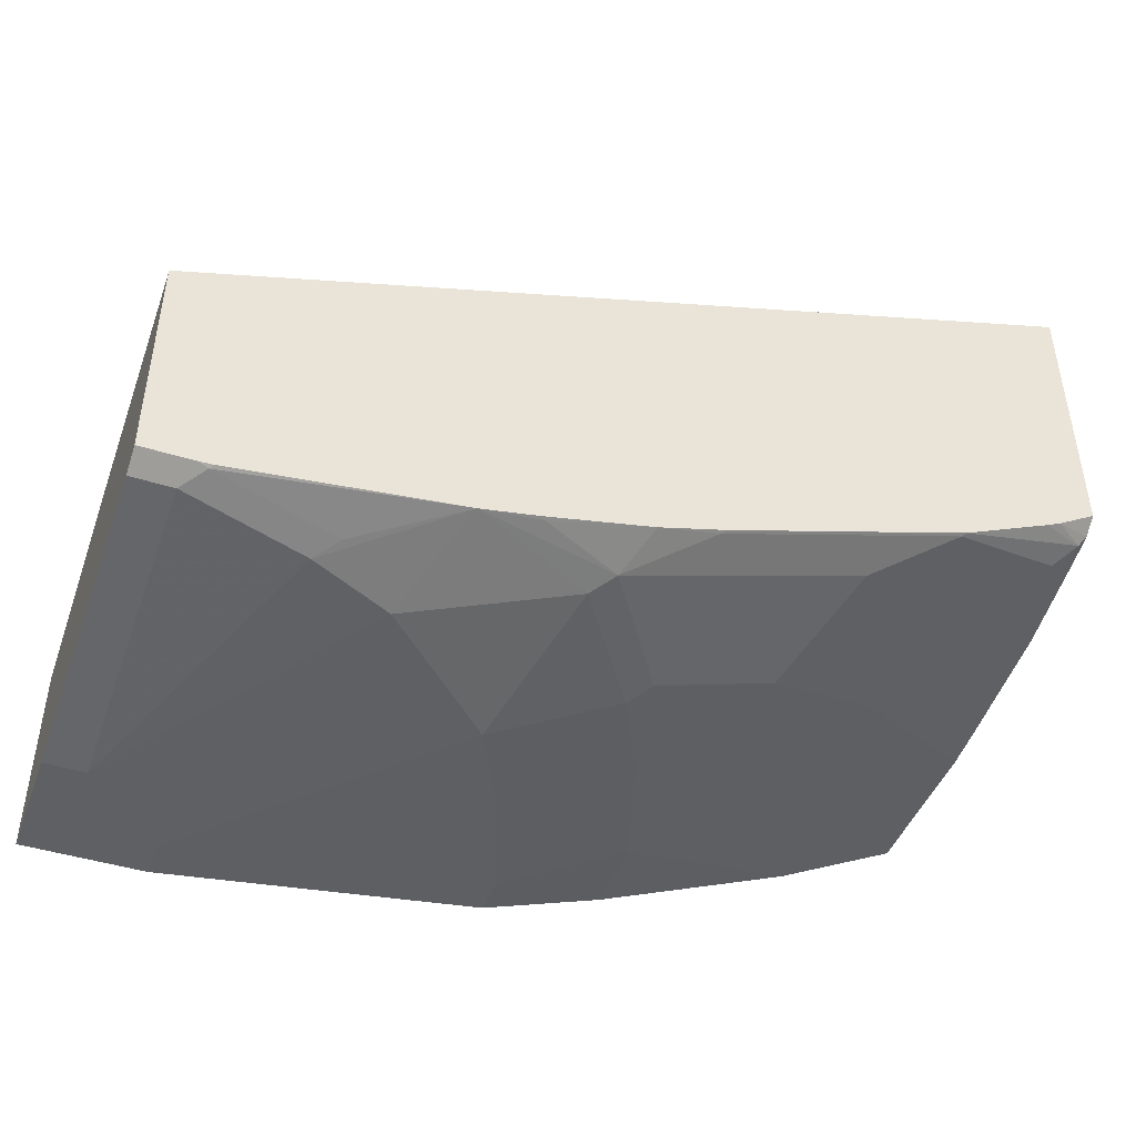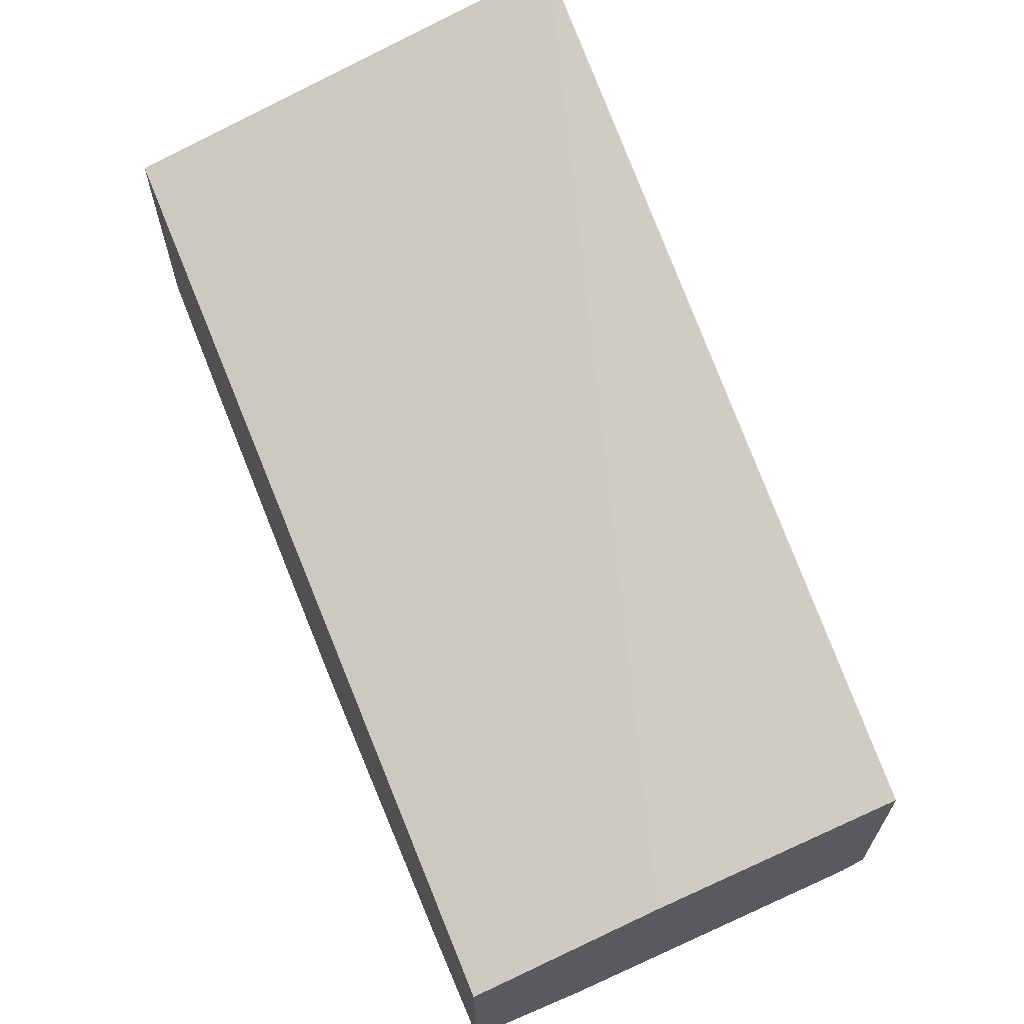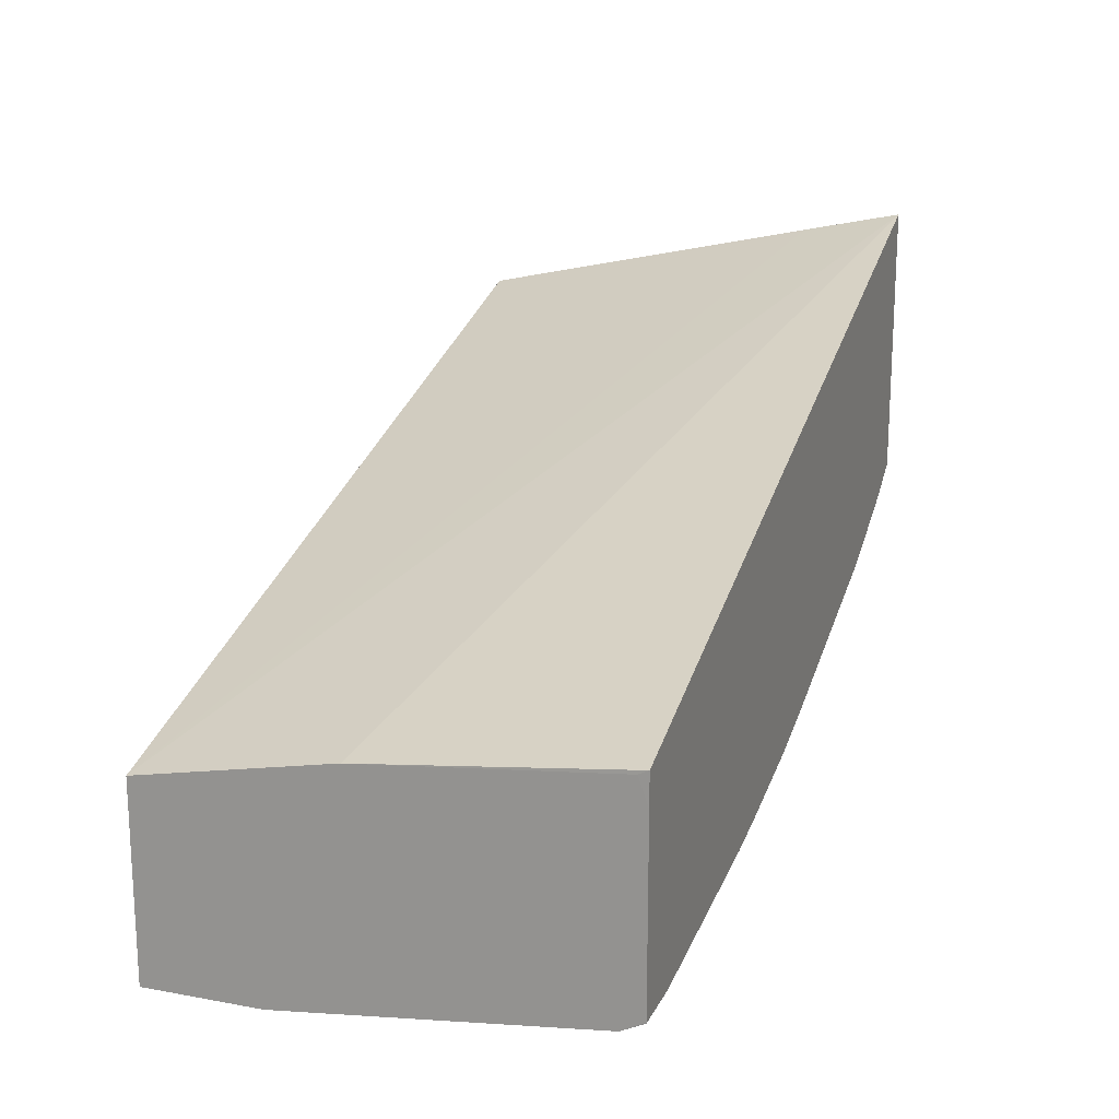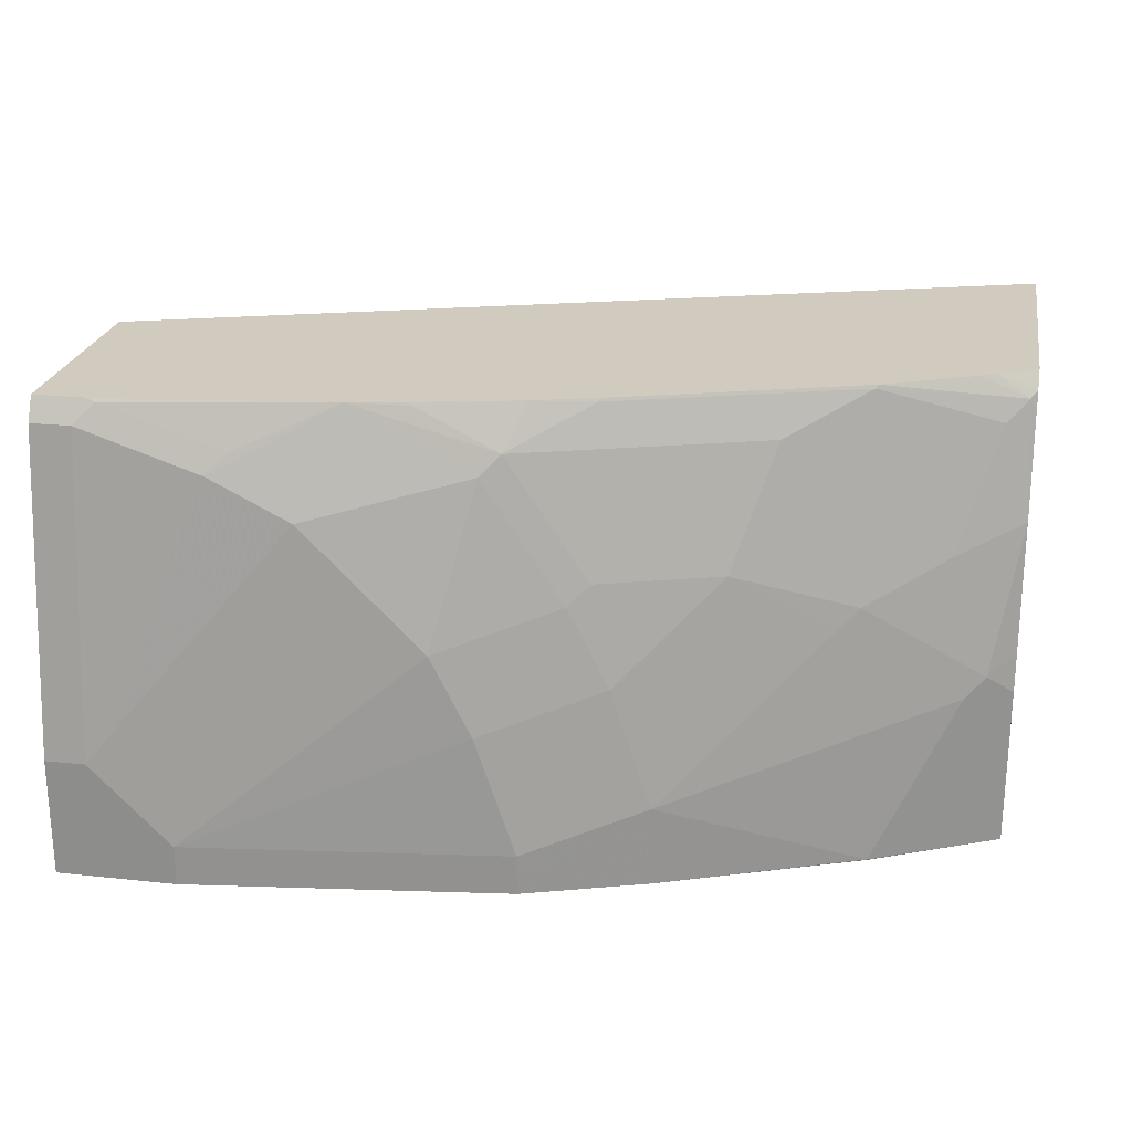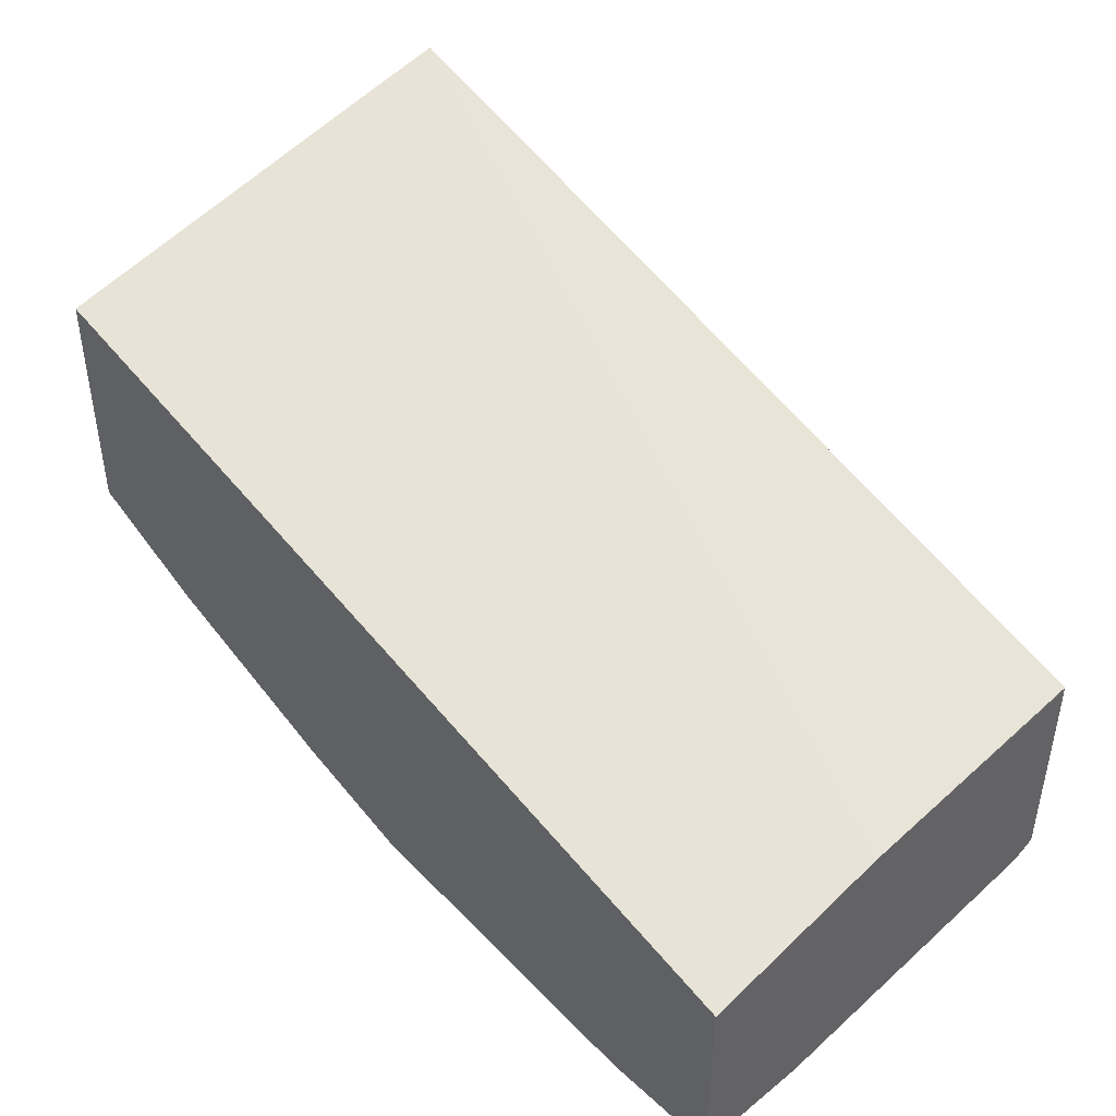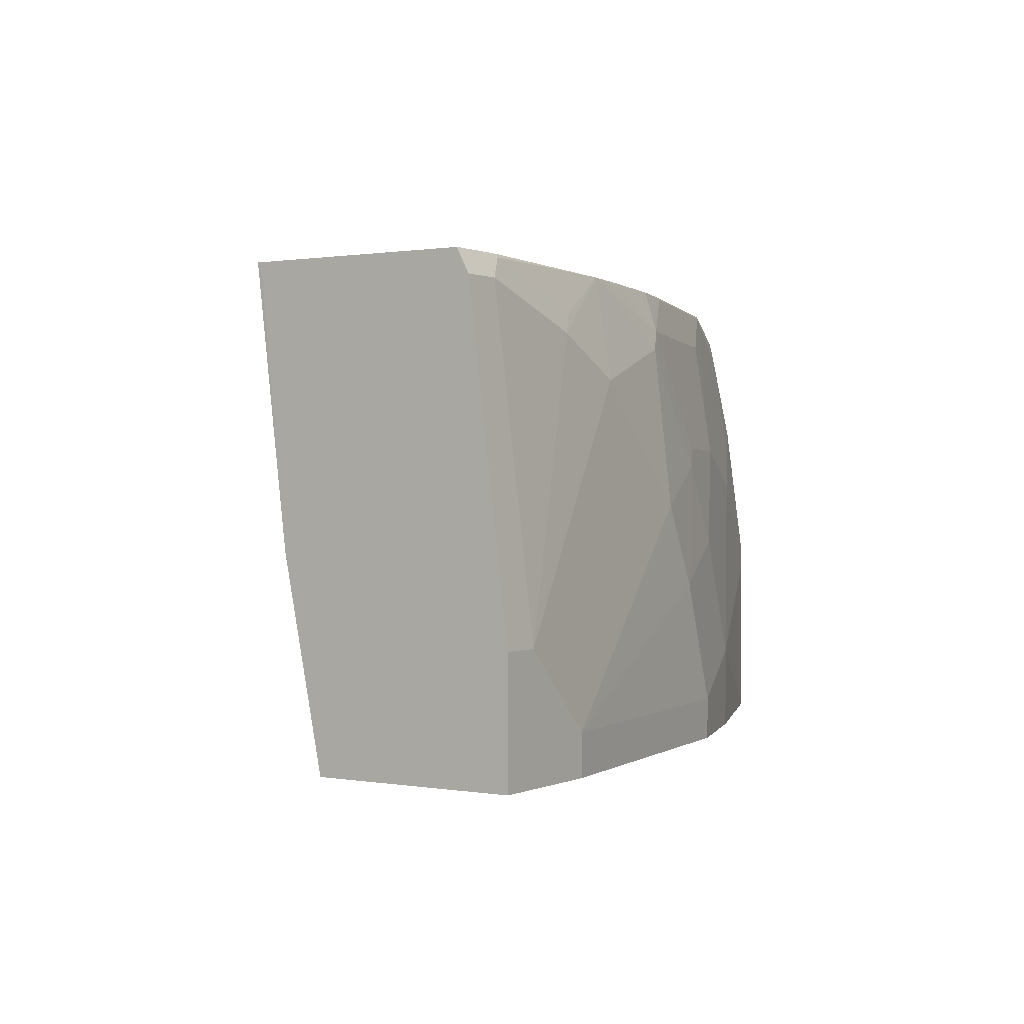
<metadata>
{"format":"obj","ext":"obj","renderer":"f3d","projection":"perspective","resolution":1024,"background":"white","views":[{"elev":-44.8,"azim":-19.9,"up":"+Y"},{"elev":64.9,"azim":-113.2,"up":"+Y"},{"elev":17.9,"azim":-70.4,"up":"+Y"},{"elev":23.5,"azim":10.2,"up":"+Z"},{"elev":43.3,"azim":-133.2,"up":"+Y"},{"elev":0.7,"azim":-57.1,"up":"+Z"}]}
</metadata>
<code>
v 0.4412 -0.07681 0.2305
v 0.4412 -0.2162 0.2305
v 0.4412 -0.08797 0.1792
v -0.000147 -0.2588 -0.0002887
v -0.000147 -0.2389 0.09955
v -6.056e-05 -0.2231 0.2305
v 0.4219 -0.228 0.2305
v 0.4412 -0.2224 0.2222
v 0.4412 -0.1278 -0.0001984
v -0.000147 -0.3583 -0.0002887
v 0.4313 -0.1327 -0.0002887
v -0.000147 -0.2256 0.2256
v -0.000147 -0.2394 0.2305
v 0.4379 -0.2264 0.219
v 0.4142 -0.2319 0.2305
v 0.4412 -0.226 0.2093
v 0.4412 -0.1501 -0.0002887
v -0.000147 -0.3583 0.05974
v 0.05973 -0.3583 -0.0002887
v -0.000147 -0.3321 0.2305
v 0.3699 -0.2526 0.2305
v 0.3683 -0.2538 0.2289
v 0.428 -0.2339 0.209
v 0.4412 -0.2372 0.1625
v 0.4412 -0.2472 -0.0002887
v 0.01994 -0.3583 0.05974
v -0.000147 -0.3384 0.219
v 0.05973 -0.3583 0.01991
v 0.219 -0.3384 -0.0002887
v -0.0001038 -0.3326 0.2305
v 0.3102 -0.2725 0.2305
v 0.4081 -0.2538 0.1493
v 0.2488 -0.2936 0.2289
v 0.2687 -0.2936 0.209
v 0.3284 -0.2737 0.209
v 0.3085 -0.2936 0.1493
v 0.428 -0.2538 0.08959
v 0.4412 -0.2451 0.09955
v 0.4412 -0.2472 0.07965
v 0.3915 -0.272 4.98e-06
v 0.3782 -0.2787 4.98e-06
v 0.3782 -0.2786 -0.0002887
v 0.07964 -0.3384 0.1991
v 0.01994 -0.3384 0.219
v 0.03986 -0.3583 0.03982
v 0.1792 -0.3384 0.1194
v 0.1394 -0.3384 0.1592
v 0.1195 -0.3384 0.1792
v 0.219 -0.3384 0.01991
v 0.1991 -0.3384 0.07965
v 0.2787 -0.3185 -0.0002887
v 0.02508 -0.3326 0.2305
v 0.2504 -0.2924 0.2305
v 0.3683 -0.2737 0.1294
v 0.219 -0.3017 0.2305
v 0.209 -0.3135 0.209
v 0.2488 -0.3135 0.1493
v 0.2389 -0.3185 0.1393
v 0.2587 -0.3185 0.09955
v 0.3583 -0.2787 0.1194
v 0.2787 -0.3185 0.03982
v 0.418 -0.2588 0.07965
v 0.08962 -0.3334 0.209
v 0.1394 -0.3185 0.2305
v 0.02988 -0.3334 0.2289
v 0.1991 -0.3185 0.1991
v 0.03148 -0.3322 0.2305
v 0.1676 -0.3131 0.2305
v 0.1692 -0.3135 0.2289
f 29 51 61
f 29 61 49
f 31 53 33
f 32 36 54
f 32 54 37
f 33 53 55
f 33 56 34
f 36 58 59
f 34 36 35
f 34 57 36
f 36 57 58
f 36 59 60
f 33 55 56
f 34 56 57
f 26 46 47
f 28 50 46
f 23 32 24
f 24 37 38
f 24 32 37
f 25 39 40
f 25 40 41
f 25 41 42
f 28 46 45
f 26 43 44
f 36 60 54
f 26 47 48
f 26 48 43
f 27 44 52
f 27 52 30
f 28 49 50
f 26 45 46
f 37 39 38
f 41 51 42
f 37 60 61
f 22 36 32
f 64 67 65
f 64 69 68
f 63 64 65
f 59 61 60
f 56 58 57
f 56 66 58
f 56 64 66
f 56 69 64
f 55 69 56
f 55 68 69
f 52 65 67
f 50 59 58
f 49 59 50
f 37 54 60
f 49 61 59
f 46 66 47
f 46 58 66
f 46 50 58
f 44 63 65
f 44 65 52
f 43 64 63
f 43 48 64
f 43 63 44
f 41 61 51
f 41 62 61
f 39 41 40
f 37 41 39
f 37 62 41
f 37 61 62
f 47 66 48
f 48 66 64
f 22 35 36
f 22 33 34
f 4 18 27
f 4 10 18
f 3 9 4
f 2 7 8
f 1 7 2
f 1 15 7
f 1 21 15
f 1 31 21
f 1 53 31
f 1 55 53
f 1 68 55
f 1 64 68
f 1 67 64
f 1 52 67
f 4 27 20
f 1 30 52
f 1 6 13
f 1 5 6
f 1 4 5
f 1 3 4
f 1 9 3
f 1 17 9
f 1 25 17
f 1 39 25
f 1 38 39
f 1 24 38
f 1 16 24
f 1 8 16
f 1 2 8
f 22 34 35
f 1 13 20
f 4 20 13
f 1 20 30
f 4 12 5
f 22 31 33
f 4 13 12
f 22 32 23
f 21 31 22
f 20 27 30
f 19 49 28
f 19 29 49
f 18 44 27
f 18 26 44
f 14 23 24
f 14 22 23
f 14 21 22
f 14 15 21
f 10 26 18
f 10 45 26
f 14 24 16
f 4 51 29
f 4 17 25
f 4 25 42
f 4 42 51
f 4 9 11
f 4 29 19
f 4 19 10
f 10 28 45
f 5 12 6
f 6 12 13
f 7 14 8
f 7 15 14
f 8 14 16
f 9 17 11
f 10 19 28
f 4 11 17

</code>
